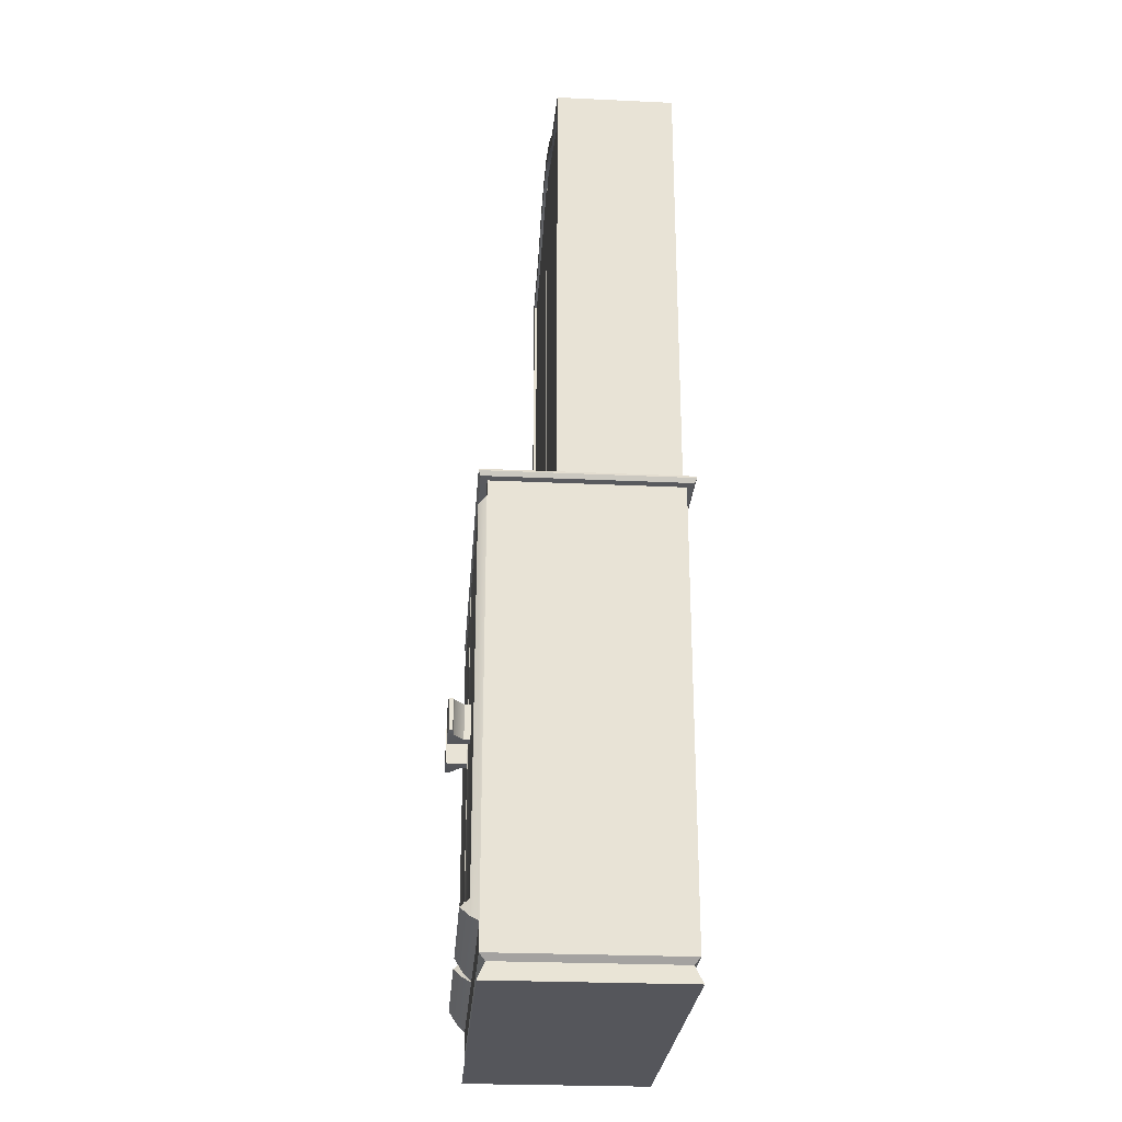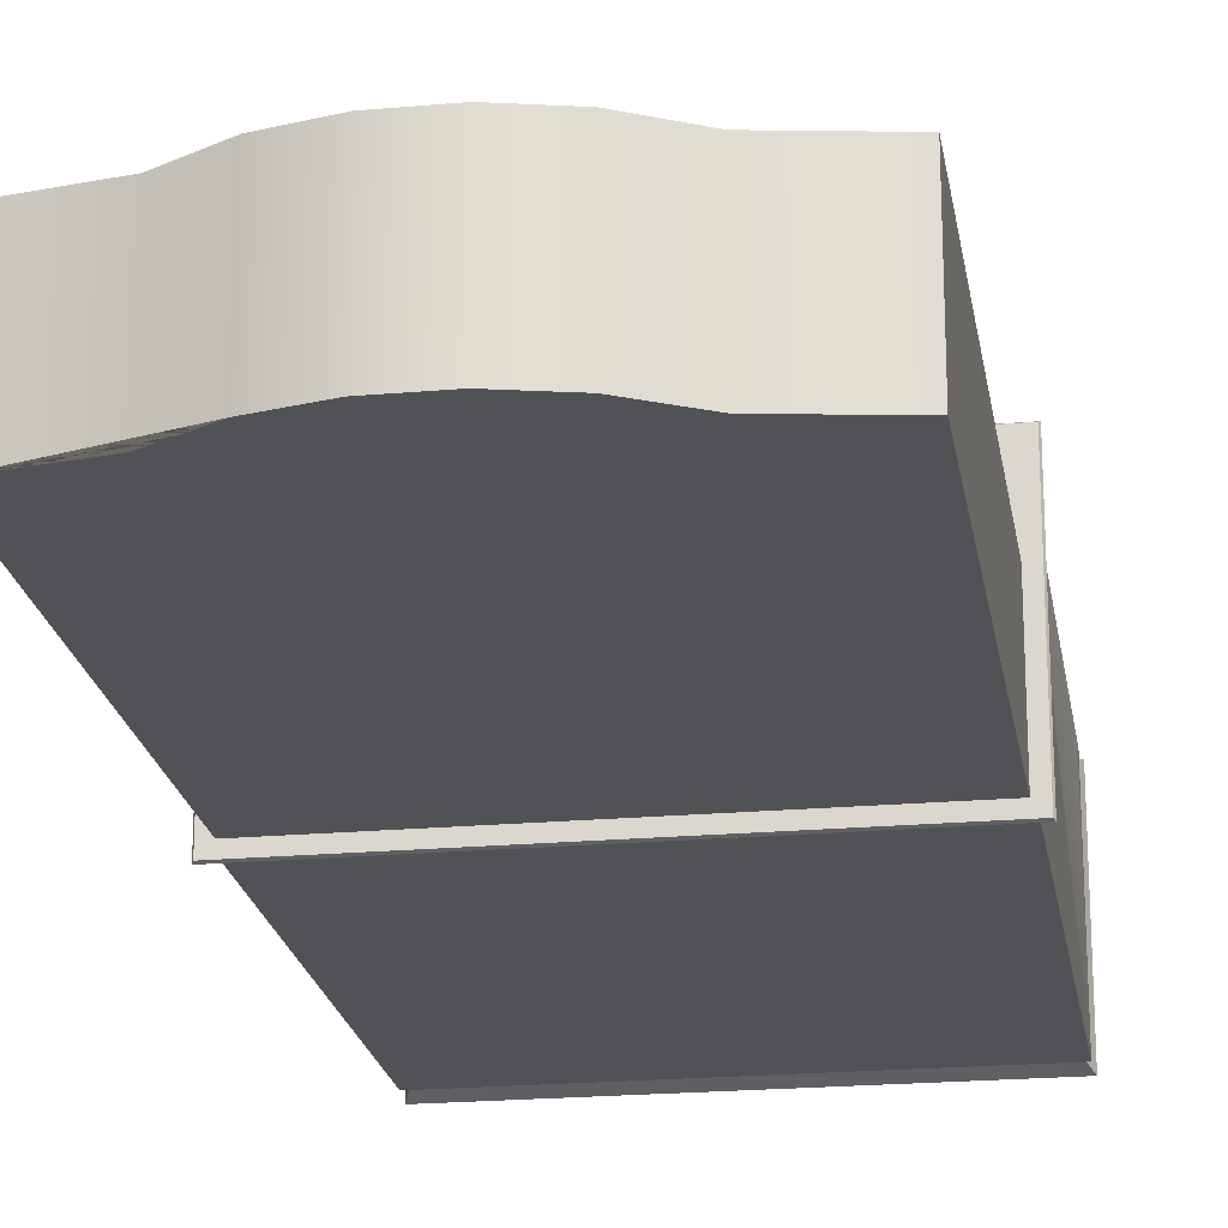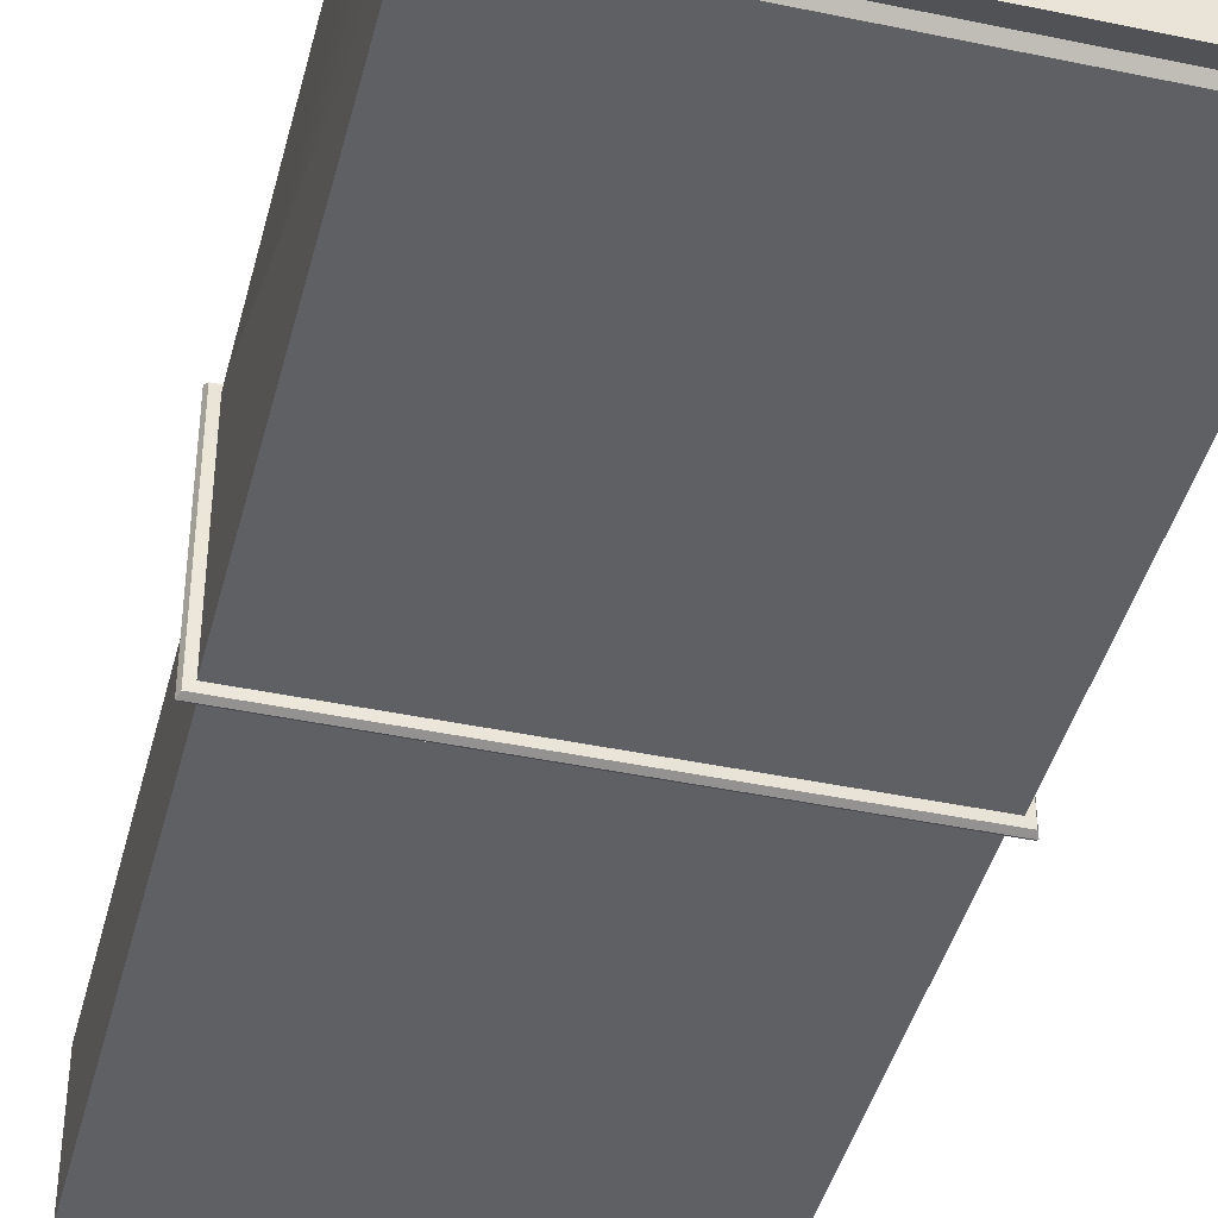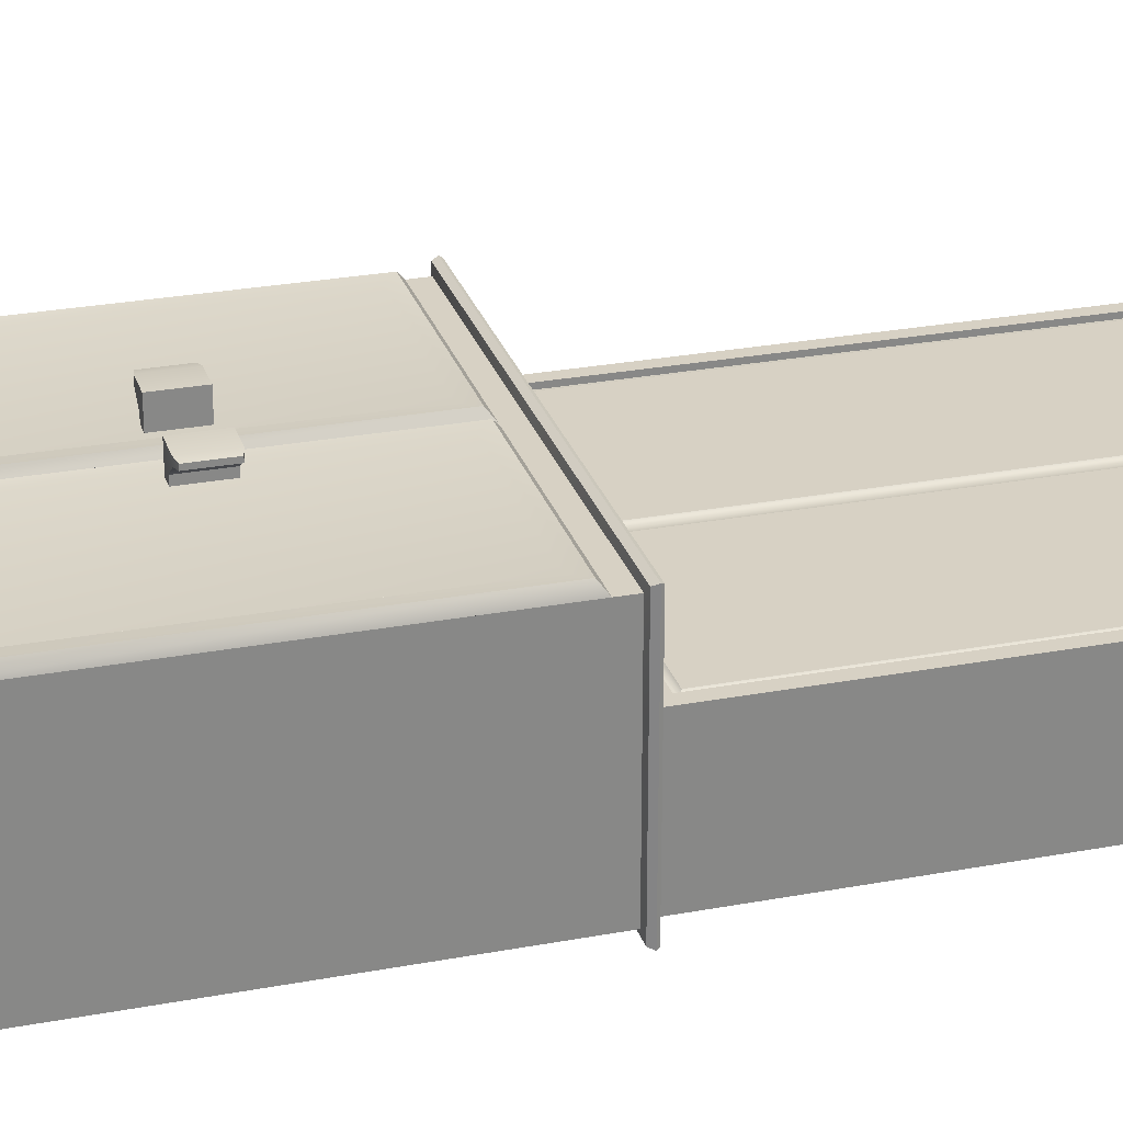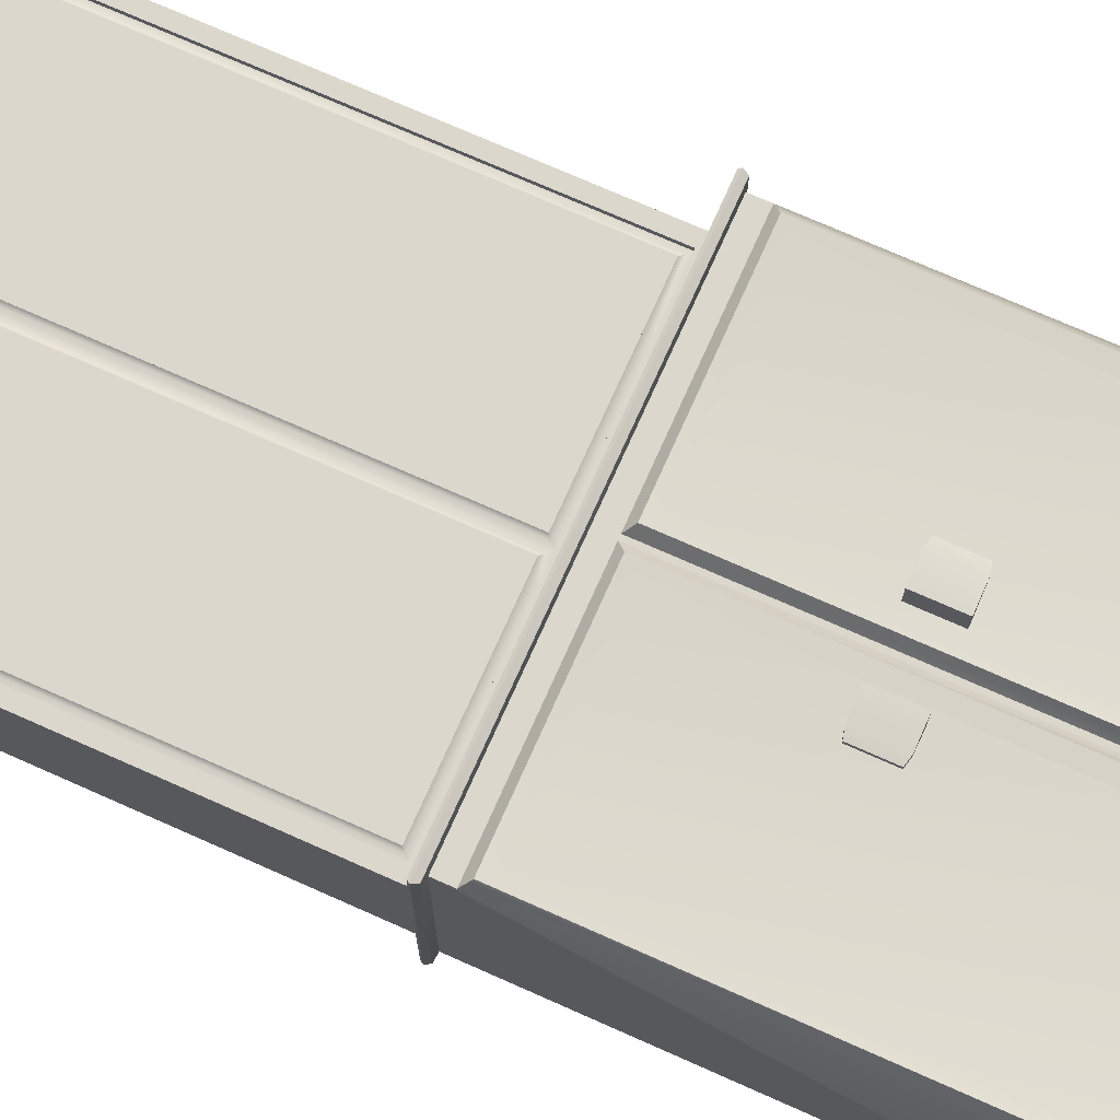
<metadata>
{"format":"obj","ext":"obj","renderer":"f3d","projection":"perspective","resolution":1024,"background":"white","views":[{"elev":-26.3,"azim":85.8,"up":"+Y"},{"elev":-21.3,"azim":-171.0,"up":"+Z"},{"elev":-42.4,"azim":-14.1,"up":"+Z"},{"elev":27.1,"azim":73.8,"up":"+Z"},{"elev":73.0,"azim":-66.0,"up":"+Z"}]}
</metadata>
<code>
o Mesh
v -0.3375 -0.43 -0.1025
v -0.3375 0.34 -0.1025
v 0.3375 0.34 -0.1025
v 0.3375 -0.43 -0.1025
v -0.3375 -0.43 0.1025
v -0.3375 0.34 0.1025
v 0.3375 0.34 0.1025
v 0.3375 -0.43 0.1025
v 0.1992 0.365 -0.1025
v -0.1992 0.365 -0.1025
v 0.1992 0.365 0.1025
v -0.1992 0.365 0.1025
v 0.1992 -0.43 0.1025
v -0.1992 -0.43 0.1025
v -0.1195 0.41 -0.1025
v -0.03983 0.43 -0.1025
v 0.03983 0.43 -0.1025
v 0.1195 0.41 -0.1025
v -0.1195 0.41 0.1025
v -0.03983 0.43 0.1025
v 0.03983 0.43 0.1025
v 0.1195 0.41 0.1025
v -0.1195 -0.43 0.1025
v -0.03983 -0.43 0.1025
v 0.03983 -0.43 0.1025
v 0.1195 -0.43 0.1025
v -0.3171 -0.4096 0.1025
v -0.3171 0.323 0.1025
v 0.3171 0.323 0.1025
v 0.3171 -0.4096 0.1025
v 0.1921 0.3455 0.1025
v -0.1921 0.3455 0.1025
v 0.1992 -0.4096 0.1025
v -0.1992 -0.4096 0.1025
v -0.1119 0.3909 0.1025
v -0.03731 0.4096 0.1025
v 0.03731 0.4096 0.1025
v 0.1119 0.3909 0.1025
v -0.1195 -0.4096 0.1025
v -0.03983 -0.4096 0.1025
v 0.03983 -0.4096 0.1025
v 0.1195 -0.4096 0.1025
v -0.3171 -0.4096 0.0945
v -0.3171 0.323 0.0945
v 0.3171 0.323 0.0945
v 0.3171 -0.4096 0.0945
v 0.1921 0.3455 0.0945
v -0.1921 0.3455 0.0945
v 0.1992 -0.4096 0.0945
v -0.1992 -0.4096 0.0945
v -0.1119 0.3909 0.0945
v -0.03731 0.4096 0.0945
v 0.03731 0.4096 0.0945
v 0.1119 0.3909 0.0945
v -0.1195 -0.4096 0.0945
v -0.03983 -0.4096 0.0945
v 0.03983 -0.4096 0.0945
v 0.1195 -0.4096 0.0945
v 0 0.43 -0.1025
v 0 0.43 0.1025
v 0 -0.43 0.1025
v 0 -0.4096 0.1025
v 0 0.4096 0.1025
v 0 0.4096 0.0945
v 0 -0.4096 0.0945
v -0.3101 -0.4026 0.0945
v -0.3101 0.3171 0.0945
v -0.1897 0.3389 0.0945
v -0.1992 -0.4026 0.0945
v -0.1092 0.3843 0.0945
v -0.03645 0.4026 0.0945
v -0.1195 -0.4026 0.0945
v -0.03983 -0.4026 0.0945
v -0.007 0.4026 0.0945
v -0.007 -0.4026 0.0945
v 0.3101 0.3171 0.0945
v 0.3101 -0.4026 0.0945
v 0.1897 0.3389 0.0945
v 0.1992 -0.4026 0.0945
v 0.03645 0.4026 0.0945
v 0.1092 0.3843 0.0945
v 0.03983 -0.4026 0.0945
v 0.1195 -0.4026 0.0945
v 0.007 0.4026 0.0945
v 0.007 -0.4026 0.0945
v -0.3053 -0.3978 0.0985
v -0.3053 0.3131 0.0985
v -0.1881 0.3343 0.0985
v -0.1992 -0.3978 0.0985
v -0.1074 0.3798 0.0985
v -0.03585 0.3978 0.0985
v -0.1195 -0.3978 0.0985
v -0.03983 -0.3978 0.0985
v -0.0118 0.3978 0.0985
v -0.0118 -0.3978 0.0985
v 0.3053 0.3131 0.0985
v 0.3053 -0.3978 0.0985
v 0.1881 0.3343 0.0985
v 0.1992 -0.3978 0.0985
v 0.03585 0.3978 0.0985
v 0.1074 0.3798 0.0985
v 0.03983 -0.3978 0.0985
v 0.1195 -0.3978 0.0985
v 0.0118 0.3978 0.0985
v 0.0118 -0.3978 0.0985
v -0.3556 -0.43 -0.1206
v 0.3556 -0.43 -0.1206
v -0.3556 -0.43 0.2276
v 0.3556 -0.43 0.2276
v -0.3578 -0.434 -0.1228
v 0.3578 -0.434 -0.1228
v -0.3578 -0.434 0.2298
v 0.3578 -0.434 0.2298
v -0.3542 -0.442 -0.1192
v 0.3542 -0.442 -0.1192
v -0.3542 -0.442 0.2262
v 0.3542 -0.442 0.2262
v -0.343 -0.444 -0.108
v 0.343 -0.444 -0.108
v -0.343 -0.444 0.215
v 0.343 -0.444 0.215
v -0.343 -1.217 -0.108
v 0.343 -1.217 -0.108
v -0.343 -1.217 0.215
v 0.343 -1.217 0.215
v 0.343 -1.171 0.215
v -0.343 -1.171 0.215
v 0.343 -0.4711 0.215
v -0.343 -0.4711 0.215
v -0.003556 -0.43 0.2276
v 0.003556 -0.43 0.2276
v 0.003556 -0.43 -0.1206
v -0.003556 -0.43 -0.1206
v -0.003578 -0.434 0.2298
v 0.003578 -0.434 0.2298
v -0.003578 -0.434 -0.1228
v 0.003578 -0.434 -0.1228
v -0.003542 -0.442 -0.1192
v 0.003542 -0.442 -0.1192
v -0.003542 -0.442 0.2262
v 0.003542 -0.442 0.2262
v -0.00343 -0.444 -0.108
v 0.00343 -0.444 -0.108
v -0.00343 -0.444 0.215
v 0.00343 -0.444 0.215
v -0.00343 -1.217 -0.108
v -0.00343 -1.217 0.215
v 0.00343 -1.217 0.215
v -0.00343 -1.171 0.215
v 0.00343 -1.171 0.215
v -0.00343 -0.4711 0.215
v 0.00343 -0.4711 0.215
v 0.332 -1.16 0.229
v -0.332 -1.16 0.229
v 0.332 -0.4821 0.229
v -0.332 -0.4821 0.229
v -0.01443 -1.16 0.229
v 0.01443 -1.16 0.229
v -0.01443 -0.4821 0.229
v 0.01443 -0.4821 0.229
v 0.314 -1.142 0.244
v -0.314 -1.142 0.244
v -0.03243 -1.142 0.244
v 0.03243 -1.142 0.244
v 0.06245 -0.7189 0.225
v 0.08391 -0.7189 0.265
v 0.08391 -0.7811 0.265
v 0.06245 -0.7811 0.225
v 0.04313 -0.7189 0.225
v 0.04313 -0.7189 0.265
v 0.04313 -0.7811 0.265
v 0.04313 -0.7811 0.225
v 0.08391 -0.7811 0.2542
v 0.08391 -0.7189 0.2542
v 0.06245 -0.7811 0.237
v 0.06245 -0.7189 0.237
v 0.04313 -0.7189 0.2542
v 0.04313 -0.7189 0.237
v 0.04313 -0.7811 0.2542
v 0.04313 -0.7811 0.237
v 0.09687 -0.722 0.263
v 0.09687 -0.778 0.263
v 0.09687 -0.778 0.2562
v 0.09687 -0.722 0.2562
v -0.06845 -0.7811 0.225
v -0.08991 -0.7811 0.265
v -0.08991 -0.7189 0.265
v -0.06845 -0.7189 0.225
v -0.04913 -0.7811 0.225
v -0.04913 -0.7811 0.265
v -0.04913 -0.7189 0.265
v -0.04913 -0.7189 0.225
v -0.08991 -0.7189 0.2542
v -0.08991 -0.7811 0.2542
v -0.06845 -0.7189 0.237
v -0.06845 -0.7811 0.237
v -0.04913 -0.7811 0.2542
v -0.04913 -0.7811 0.237
v -0.04913 -0.7189 0.2542
v -0.04913 -0.7189 0.237
v -0.1029 -0.778 0.263
v -0.1029 -0.722 0.263
v -0.1029 -0.722 0.2562
v -0.1029 -0.778 0.2562
v -0.3053 -0.3978 0.0985
v -0.3053 0.3131 0.0985
v -0.1881 0.3343 0.0985
v -0.1074 0.3798 0.0985
v -0.03585 0.3978 0.0985
v -0.0118 0.3978 0.0985
v -0.0118 -0.3978 0.0985
v 0.3053 0.3131 0.0985
v 0.3053 -0.3978 0.0985
v 0.1881 0.3343 0.0985
v 0.03585 0.3978 0.0985
v 0.1074 0.3798 0.0985
v 0.0118 0.3978 0.0985
v 0.0118 -0.3978 0.0985
v -0.3053 -0.3978 -0.0765
v -0.3053 0.3131 -0.0765
v -0.1881 0.3343 -0.0765
v -0.1074 0.3798 -0.0765
v -0.03585 0.3978 -0.0765
v -0.0118 0.3978 -0.0765
v -0.0118 -0.3978 -0.0765
v 0.3053 0.3131 -0.0765
v 0.3053 -0.3978 -0.0765
v 0.1881 0.3343 -0.0765
v 0.03585 0.3978 -0.0765
v 0.1074 0.3798 -0.0765
v 0.03983 -0.3978 -0.0765
v 0.0118 0.3978 -0.0765
v 0.0118 -0.3978 -0.0765
v -0.3053 -0.3978 0.0985
v -0.3053 0.3131 0.0985
v -0.0118 0.3978 0.0985
v -0.0118 -0.3978 0.0985
v 0.3053 0.3131 0.0985
v 0.3053 -0.3978 0.0985
v 0.0118 0.3978 0.0985
v 0.0118 -0.3978 0.0985
v 0.3098 -1.128 0.2267
v -0.03666 -1.128 0.2267
v 0.3134 -1.126 0.2261
v -0.03299 -1.126 0.2261
v -0.3114 -0.5027 0.2256
v -0.3116 -1.127 0.2264
v 0.03482 -1.127 0.2264
v 0.03504 -0.5027 0.2256
v -0.03504 -0.5027 0.2256
v 0.3114 -0.5027 0.2256
v -0.3334 -1.227 -0.0984
v 0.3334 -1.227 -0.0984
v -0.3334 -1.227 0.2054
v 0.3334 -1.227 0.2054
v -0.00343 -1.227 -0.0984
v -0.00343 -1.227 0.2054
v 0.00343 -1.227 0.2054
v -0.3462 -1.258 -0.1112
v 0.3462 -1.258 -0.1112
v -0.3462 -1.258 0.2182
v 0.3462 -1.258 0.2182
v -0.00343 -1.258 -0.1112
v -0.00343 -1.258 0.2182
v 0.00343 -1.258 0.2182
g Default
f 5 6 2 1
f 7 8 4 3
f 3 9 11 7
f 10 2 6 12
f 12 19 15 10
f 19 20 16 15
f 21 22 18 17
f 22 11 9 18
f 19 12 32 35
f 12 6 28 32
f 6 5 27 28
f 5 14 34 27
f 14 23 39 34
f 23 24 40 39
f 25 26 42 41
f 26 13 33 42
f 13 8 30 33
f 8 7 29 30
f 7 11 31 29
f 11 22 38 31
f 22 21 37 38
f 20 19 35 36
f 30 29 45 46
f 29 31 47 45
f 31 38 54 47
f 38 37 53 54
f 36 35 51 52
f 35 32 48 51
f 32 28 44 48
f 28 27 43 44
f 27 34 50 43
f 34 39 55 50
f 39 40 56 55
f 41 42 58 57
f 42 33 49 58
f 33 30 46 49
f 20 60 59 16
f 60 21 17 59
f 24 61 62 40
f 61 25 41 62
f 36 63 60 20
f 63 37 21 60
f 52 64 63 36
f 64 53 37 63
f 40 62 65 56
f 62 41 57 65
f 51 48 68 70
f 48 44 67 68
f 44 43 66 67
f 43 50 69 66
f 50 55 72 69
f 55 56 73 72
f 56 65 75 73
f 65 64 74 75
f 64 52 71 74
f 52 51 70 71
f 47 54 81 78
f 54 53 80 81
f 53 64 84 80
f 64 65 85 84
f 65 57 82 85
f 57 58 83 82
f 58 49 79 83
f 49 46 77 79
f 46 45 76 77
f 45 47 78 76
f 70 68 88 90
f 68 67 87 88
f 67 66 86 87
f 66 69 89 86
f 69 72 92 89
f 72 73 93 92
f 73 75 95 93
f 75 74 94 95
f 74 71 91 94
f 71 70 90 91
f 81 80 100 101
f 80 84 104 100
f 84 85 105 104
f 85 82 102 105
f 82 83 103 102
f 83 79 99 103
f 79 77 97 99
f 77 76 96 97
f 76 78 98 96
f 78 81 101 98
f 4 8 109 107
f 5 1 106 108
f 108 106 110 112
f 107 109 113 111
f 111 113 117 115
f 112 110 114 116
f 115 117 121 119
f 116 114 118 120
f 108 130 131 109 8 13 26 25 61 24 23 14 5
f 112 134 130 108
f 134 135 131 130
f 135 113 109 131
f 106 133 136 110
f 133 132 137 136
f 132 107 111 137
f 110 136 138 114
f 136 137 139 138
f 137 111 115 139
f 116 140 134 112
f 140 141 135 134
f 141 117 113 135
f 114 138 142 118
f 138 139 143 142
f 139 115 119 143
f 120 144 140 116
f 144 145 141 140
f 145 121 117 141
f 124 147 149 127
f 147 148 150 149
f 148 125 126 150
f 149 150 152 151
f 129 151 144 120
f 151 152 145 144
f 152 128 121 145
f 149 151 159 157
f 151 129 156 159
f 129 127 154 156
f 127 149 157 154
f 152 150 158 160
f 150 126 153 158
f 126 128 155 153
f 128 152 160 155
f 158 153 161 164
f 154 157 163 162
f 170 171 167 166
f 172 169 165 168
f 173 175 176 174
f 175 168 165 176
f 166 174 177 170
f 174 176 178 177
f 176 165 169 178
f 171 179 173 167
f 179 180 175 173
f 180 172 168 175
f 170 177 179 171
f 177 178 180 179
f 178 169 172 180
f 166 167 182 181
f 167 173 183 182
f 173 174 184 183
f 174 166 181 184
f 182 183 184 181
f 190 191 187 186
f 192 189 185 188
f 193 195 196 194
f 195 188 185 196
f 186 194 197 190
f 194 196 198 197
f 196 185 189 198
f 191 199 193 187
f 199 200 195 193
f 200 192 188 195
f 190 197 199 191
f 197 198 200 199
f 198 189 192 200
f 186 187 202 201
f 187 193 203 202
f 193 194 204 203
f 194 186 201 204
f 202 203 204 201
f 161 153 242 244
f 163 157 243 245
f 125 123 119 121 128 126
f 3 4 1 2 10 15 16 59 17 18 9
f 107 132 133 106 1 4
f 122 124 127 129 120 118
f 122 118 142 143 119 123 146
f 154 162 247
f 162 163 245 247
f 156 154 247 246
f 158 164 248
f 164 161 244 248
f 160 158 248 249
f 157 159 250 243
f 243 250 245
f 159 156 246 250
f 247 245 250 246
f 153 155 251 242
f 242 251 244
f 155 160 249 251
f 248 244 251 249
f 148 147 257 258
f 147 124 254 257
f 124 122 252 254
f 122 146 256 252
f 146 123 253 256
f 123 125 255 253
f 125 148 258 255
f 253 255 262 260
f 255 258 265 262
f 258 257 264 265
f 257 254 261 264
f 254 252 259 261
f 252 256 263 259
f 256 253 260 263
f 259 263 260 262 265 264 261
f 206 205 219 220
f 211 210 224 225
f 210 209 223 224
f 209 208 222 223
f 208 207 221 222
f 207 206 220 221
f 213 212 226 227
f 212 214 228 226
f 214 216 230 228
f 216 215 229 230
f 215 217 232 229
f 217 218 233 232
f 233 231 229 232
f 213 227 231 233 218
f 205 211 225 219
f 220 219 225 224 223 222 221
f 226 228 230 229 231 227
f 238 240 241 239
f 235 234 237 236

</code>
